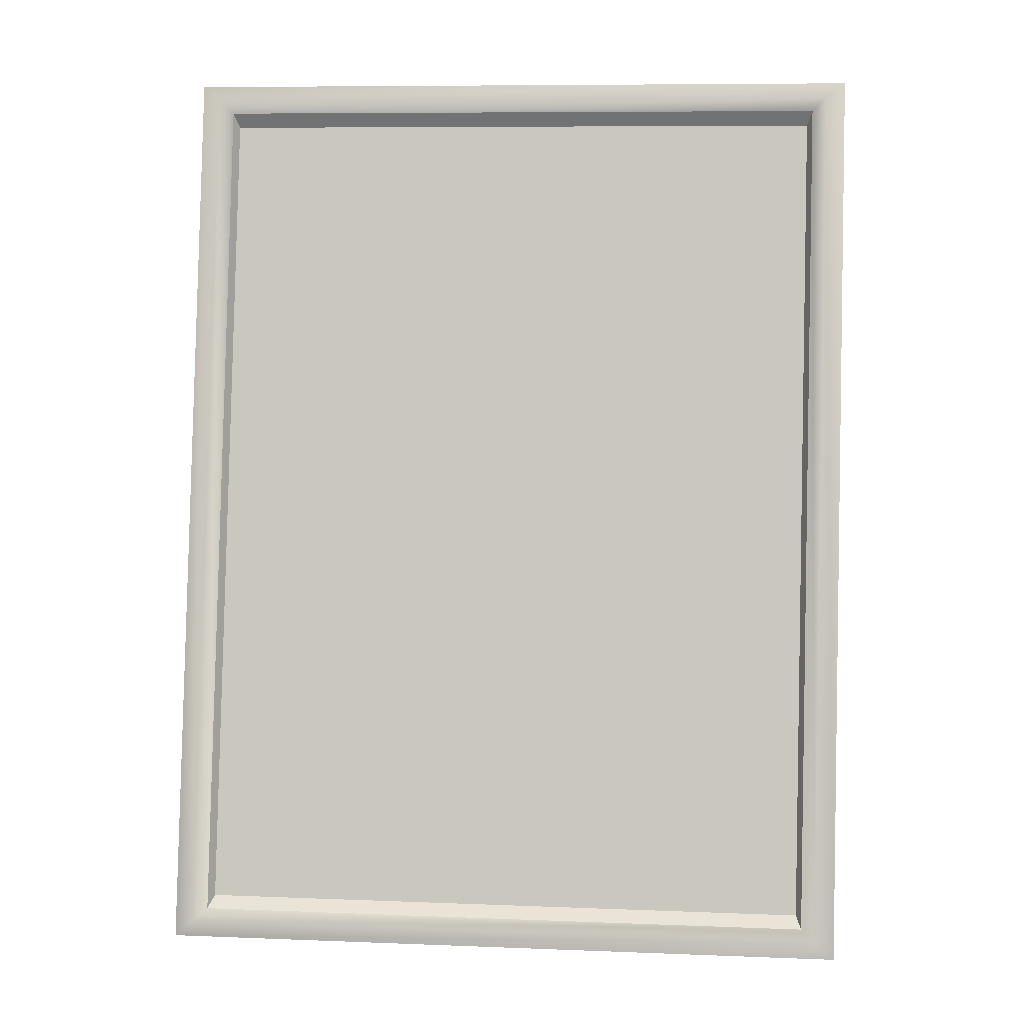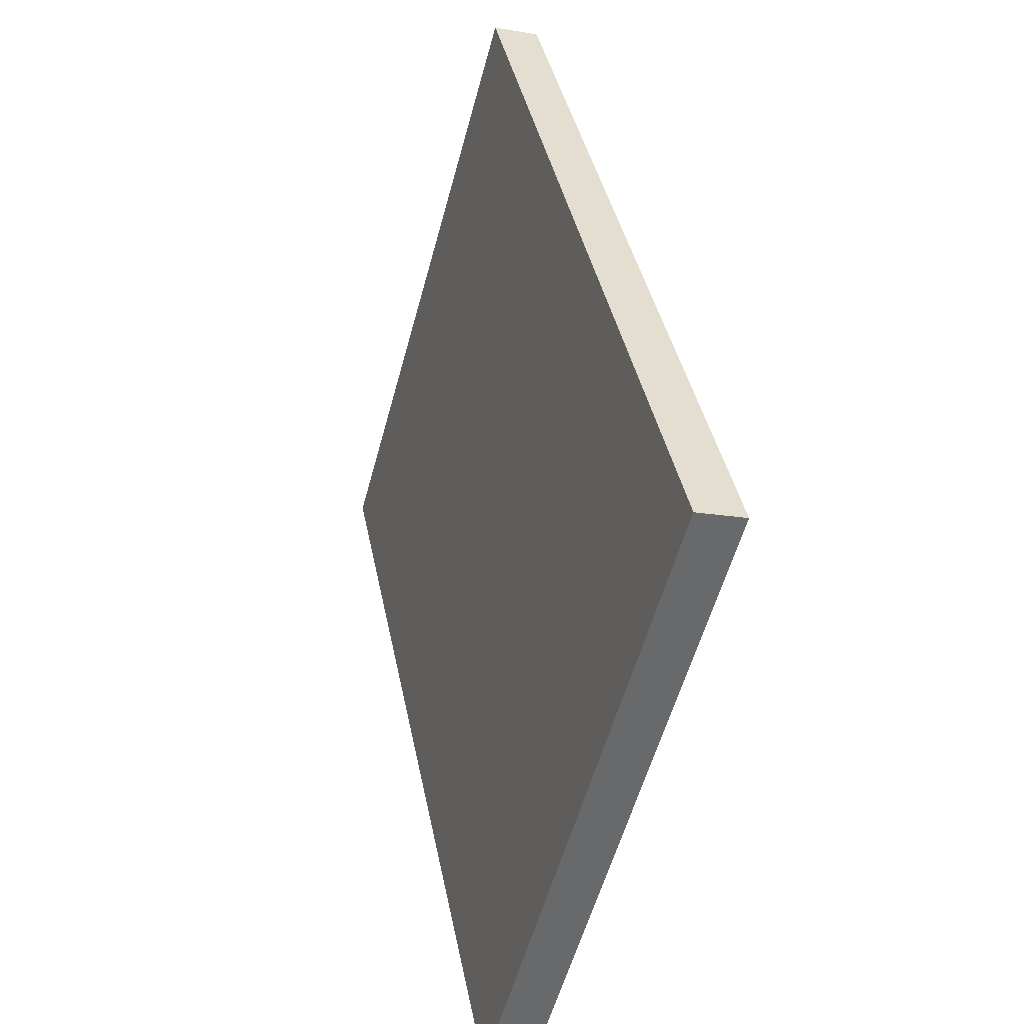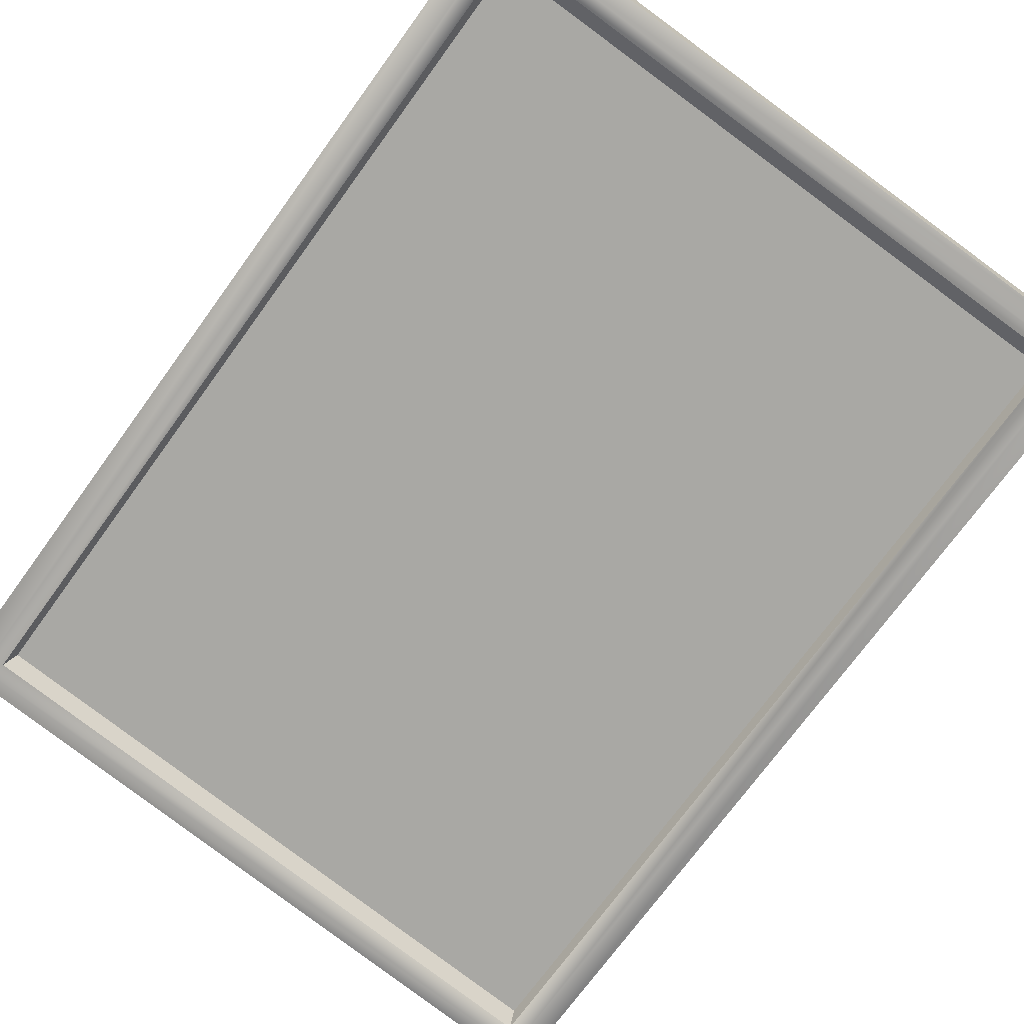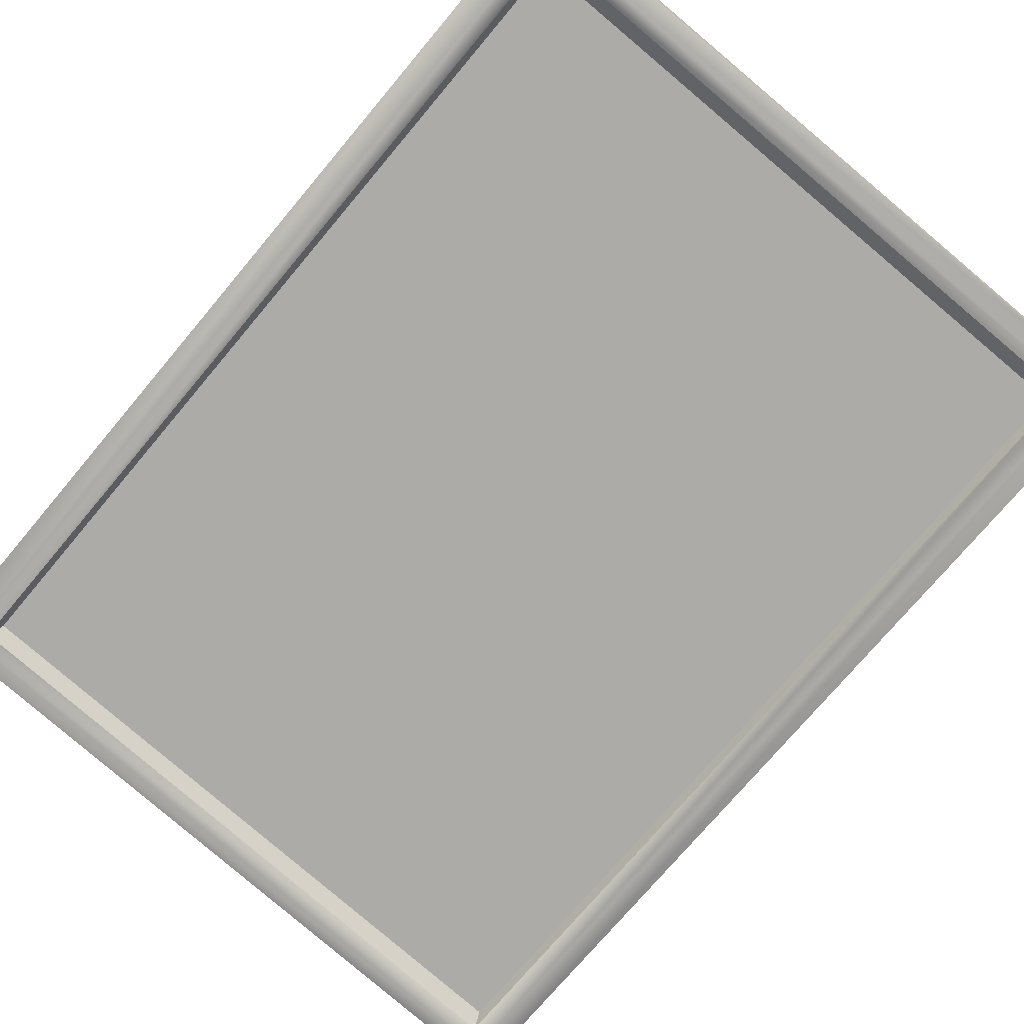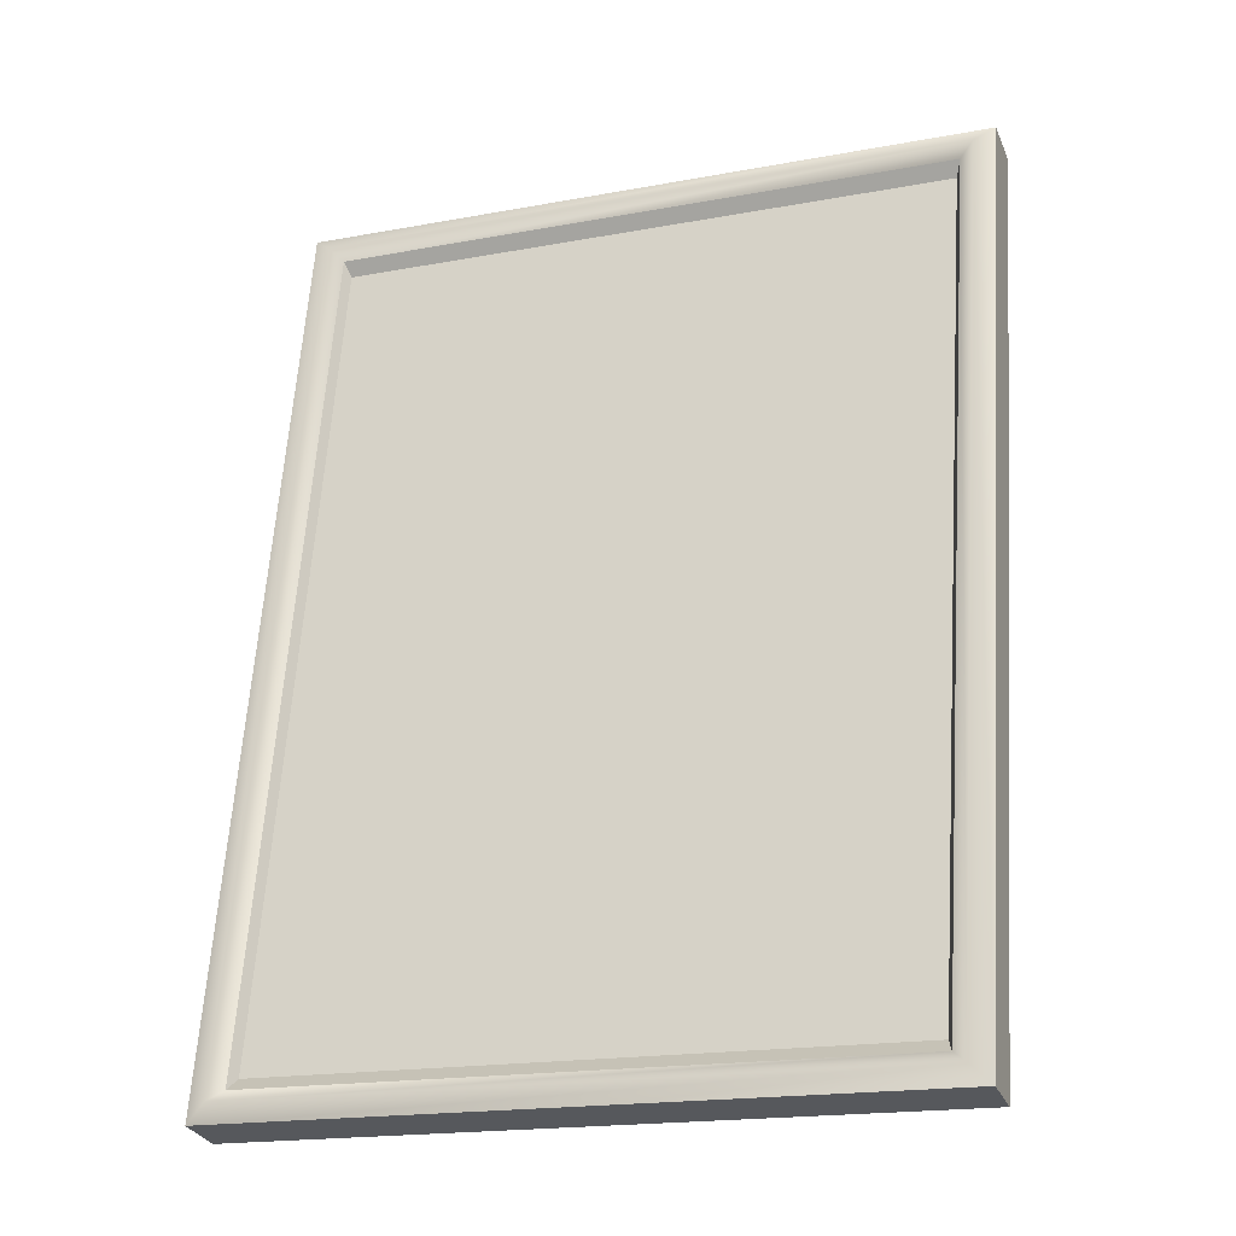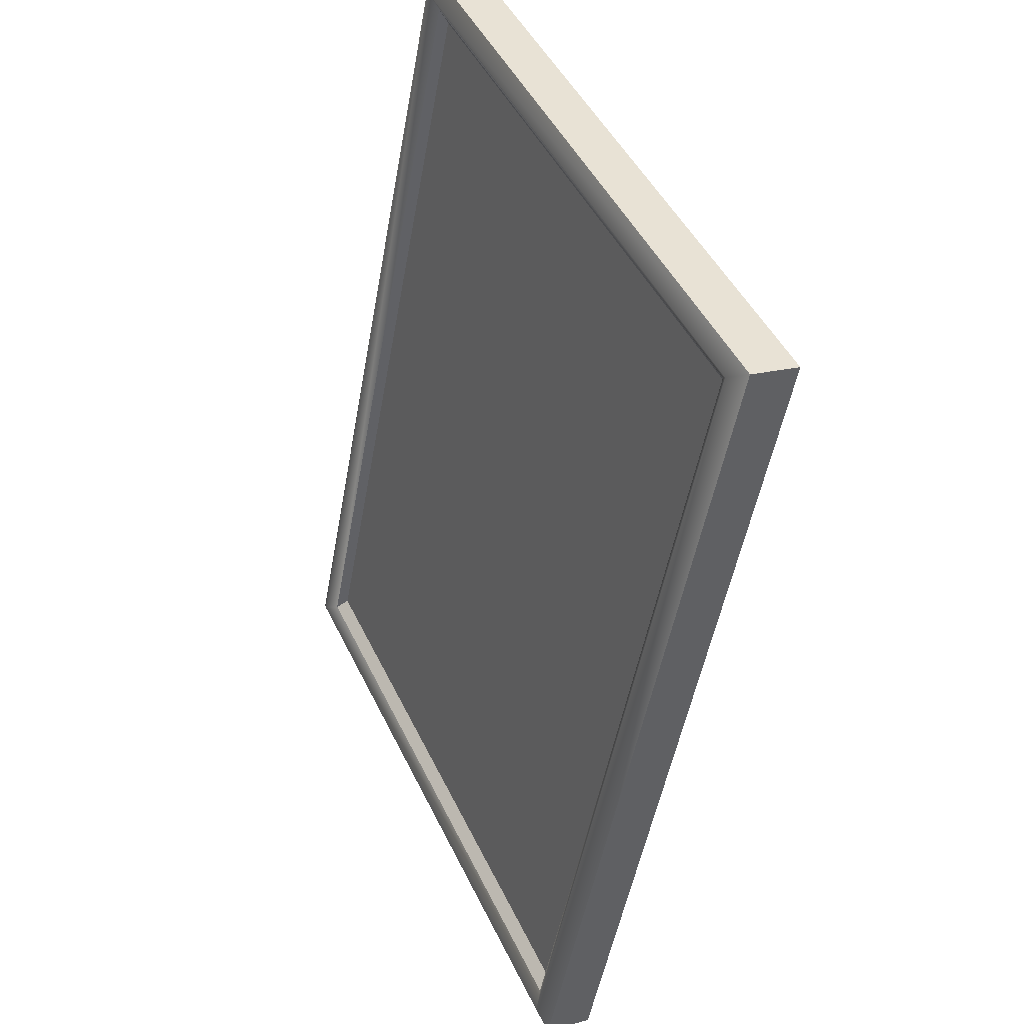
<metadata>
{"format":"obj","ext":"obj","renderer":"f3d","projection":"perspective","resolution":1024,"background":"white","views":[{"elev":6.7,"azim":172.3,"up":"+Y"},{"elev":-54.8,"azim":61.0,"up":"+Y"},{"elev":-59.1,"azim":146.2,"up":"+Z"},{"elev":-59.7,"azim":142.1,"up":"+Z"},{"elev":-18.2,"azim":-173.8,"up":"+Y"},{"elev":45.0,"azim":-128.2,"up":"+Y"}]}
</metadata>
<code>
g default
v -6.89 4.085 11.26
v -5.566 4.089 11.6
v -6.978 5.86 11.59
v -5.654 5.863 11.93
v -6.954 5.878 11.5
v -5.63 5.882 11.83
v -6.867 4.104 11.17
v -5.542 4.107 11.5
v -6.887 5.821 11.51
v -5.691 5.824 11.81
v -5.609 4.164 11.5
v -6.805 4.161 11.2
v -6.88 5.792 11.52
v -5.705 5.795 11.82
v -5.626 4.186 11.52
v -6.801 4.183 11.22
v -6.848 5.772 11.53
v -5.735 5.775 11.81
v -5.658 4.206 11.52
v -6.771 4.203 11.24
v -6.911 5.848 11.49
v -6.827 4.141 11.17
v -5.578 4.144 11.49
v -5.662 5.851 11.8
g Cuadro_1
f 1 2 4 3
f 3 4 6 5
f 17 18 19 20
f 7 8 2 1
f 2 8 6 4
f 7 1 3 5
f 5 6 24 21
f 6 8 23 24
f 8 7 22 23
f 7 5 21 22
f 9 10 14 13
f 10 11 15 14
f 11 12 16 15
f 12 9 13 16
f 13 14 18 17
f 14 15 19 18
f 15 16 20 19
f 16 13 17 20
f 22 21 9 12
f 23 22 12 11
f 24 23 11 10
f 21 24 10 9

</code>
